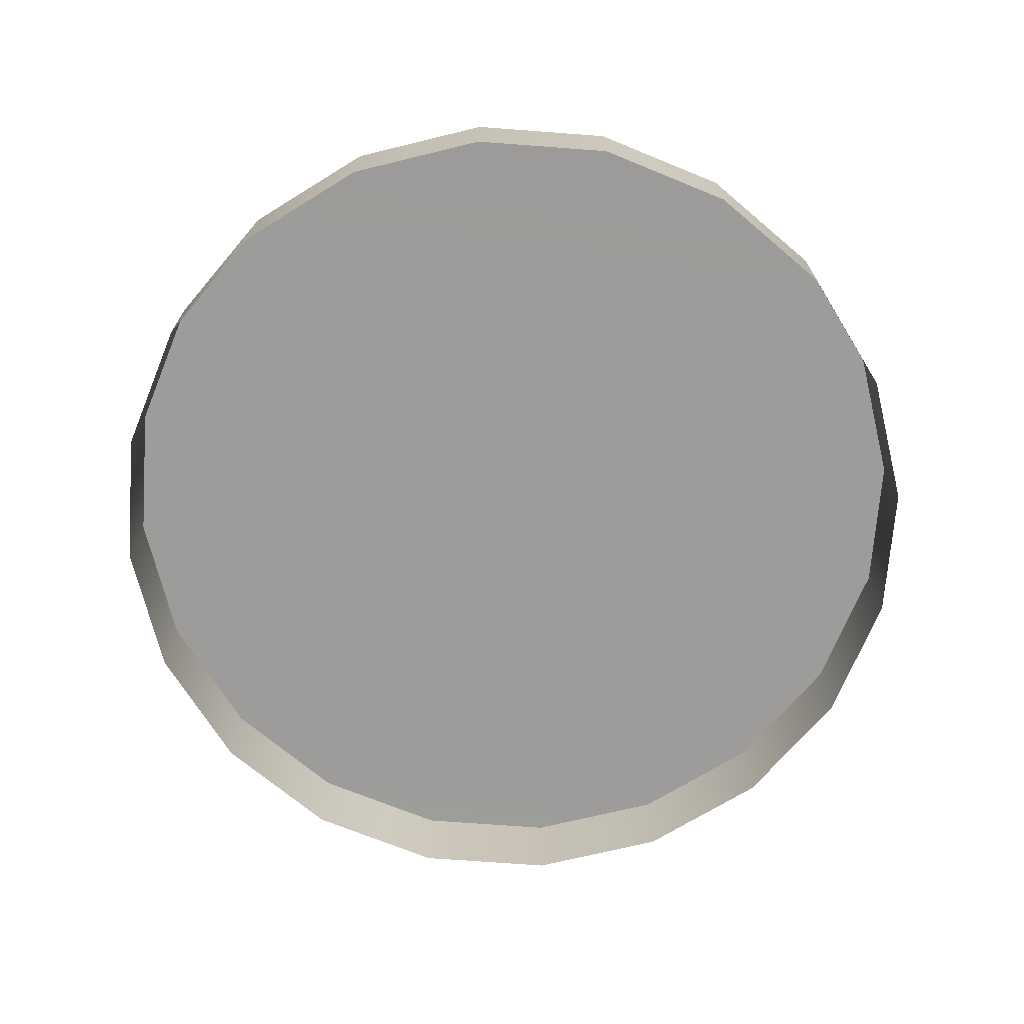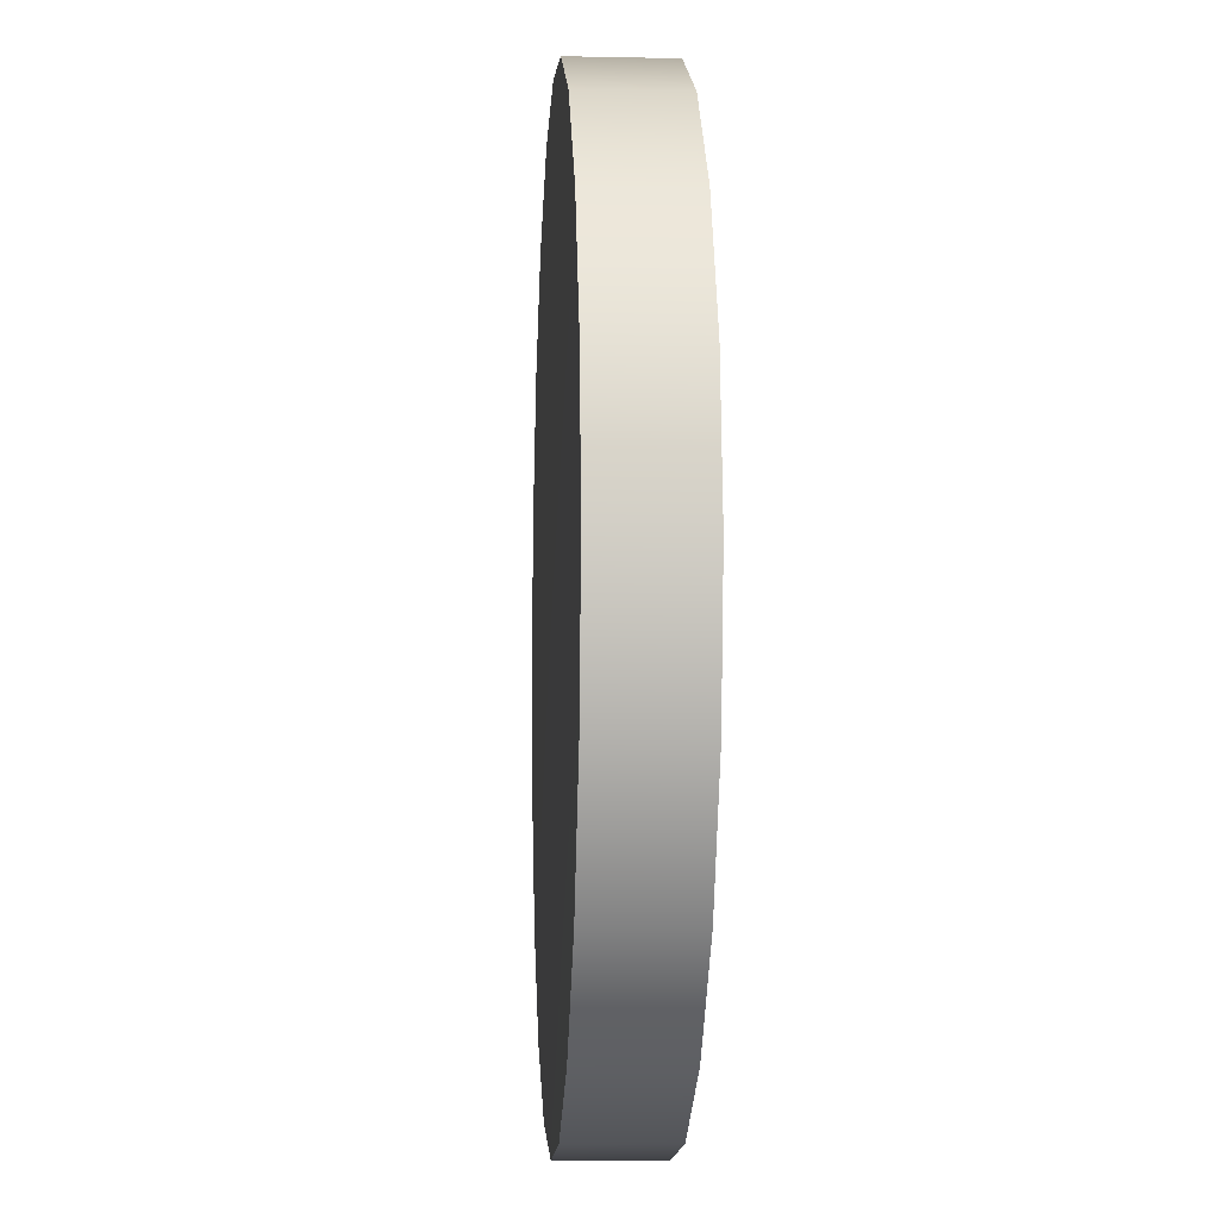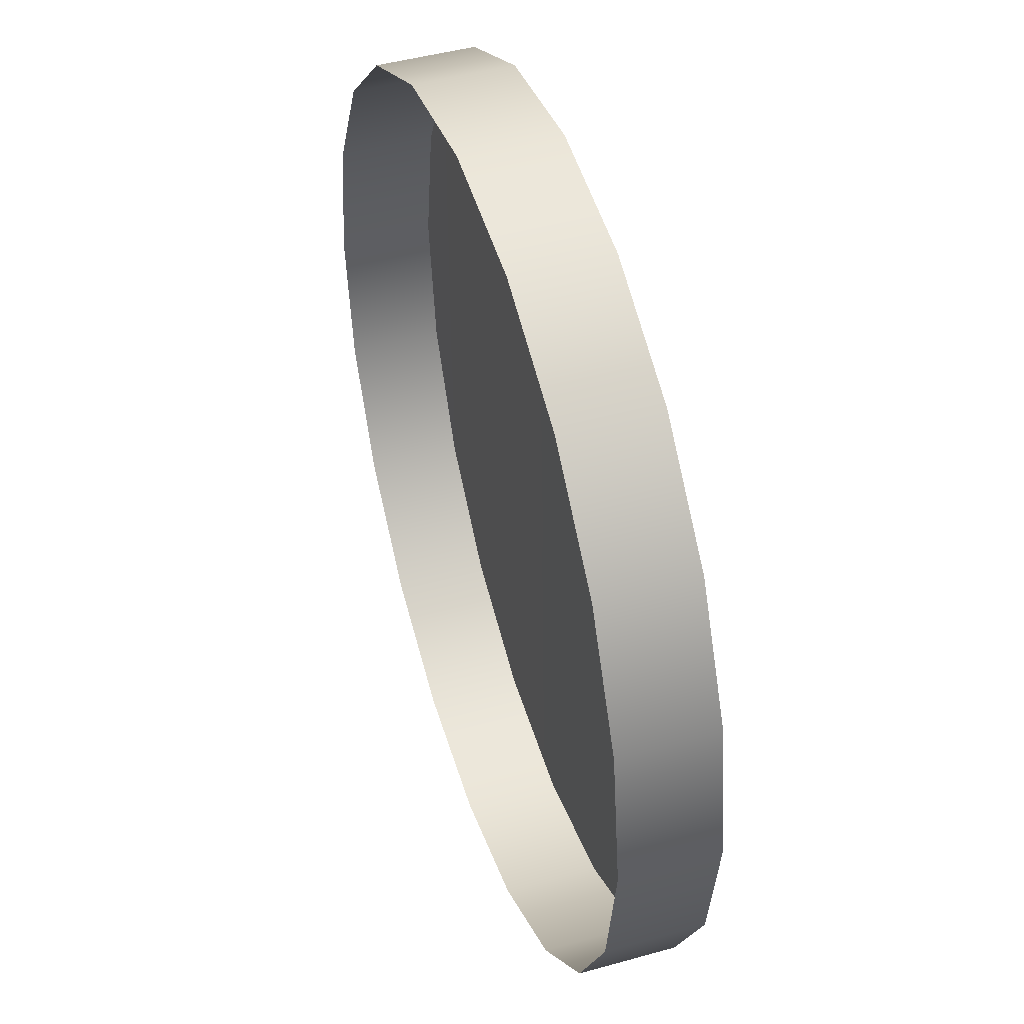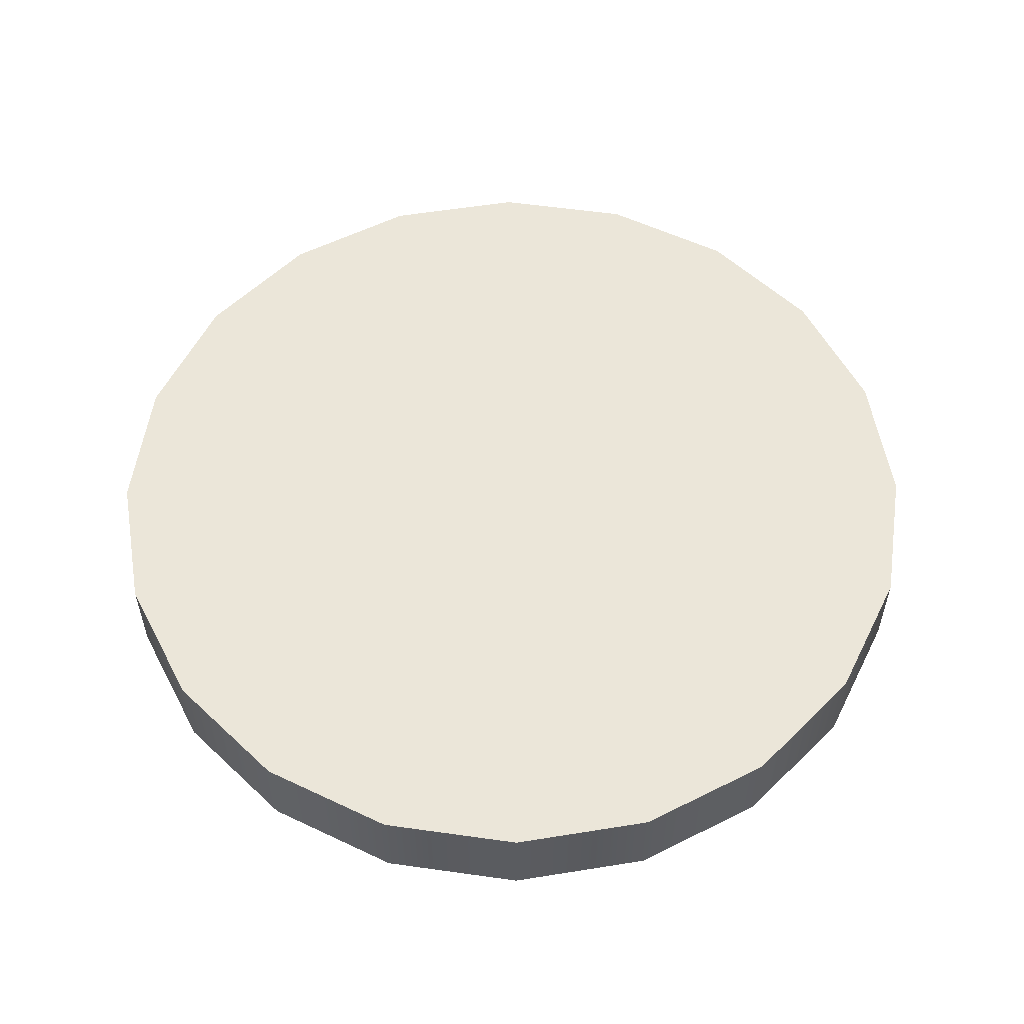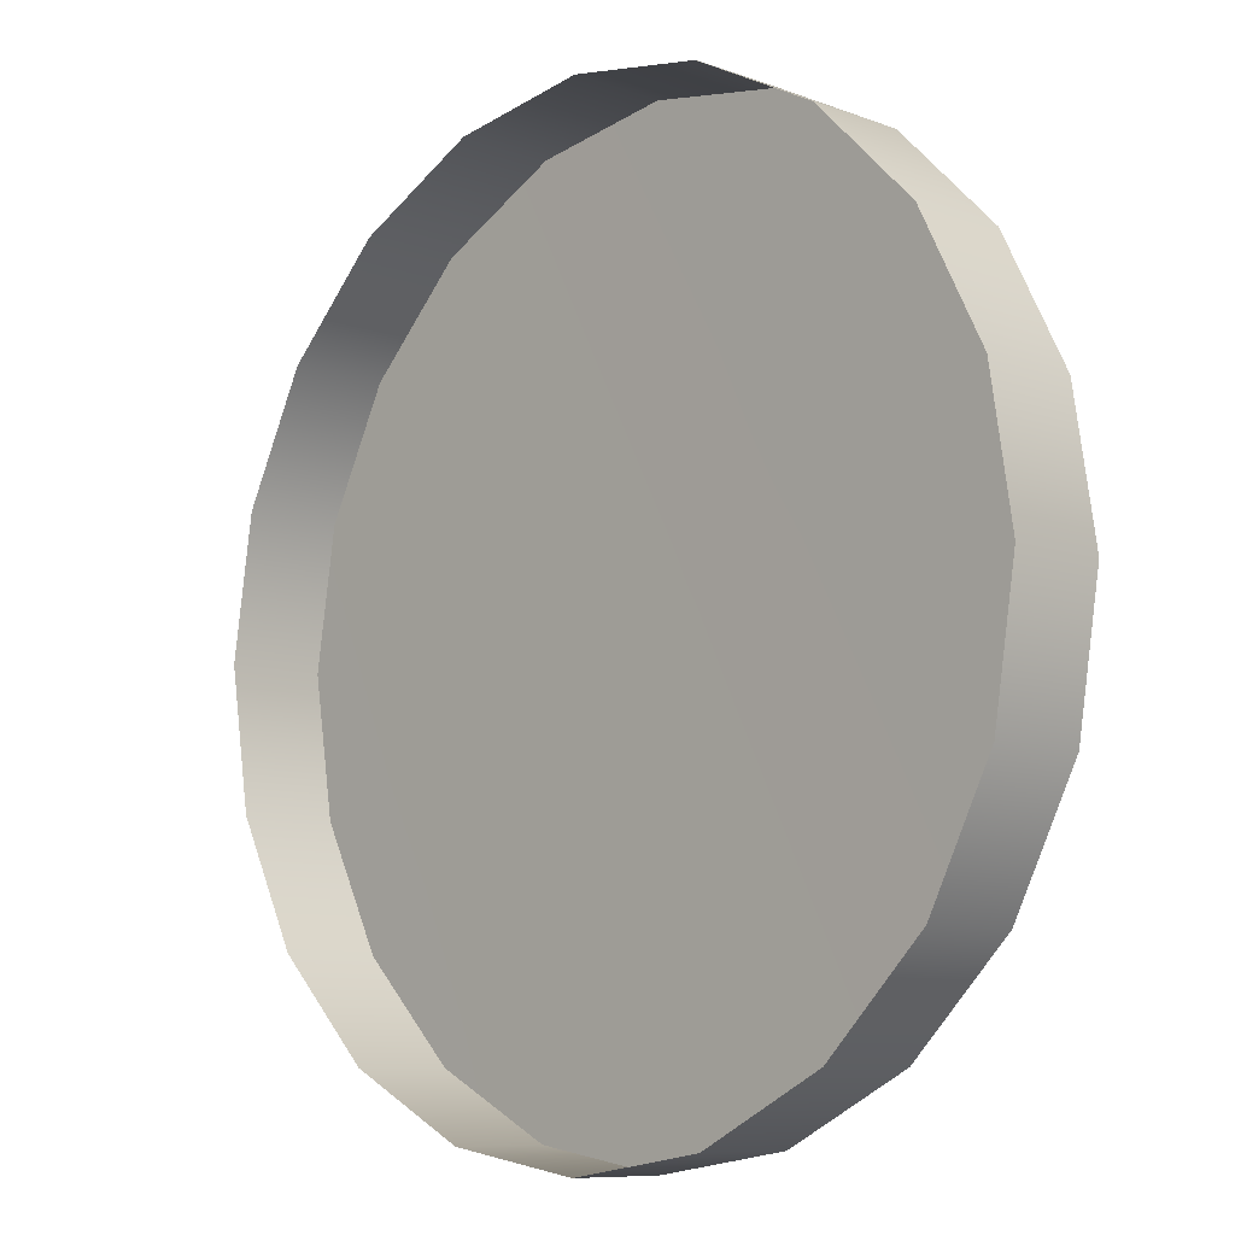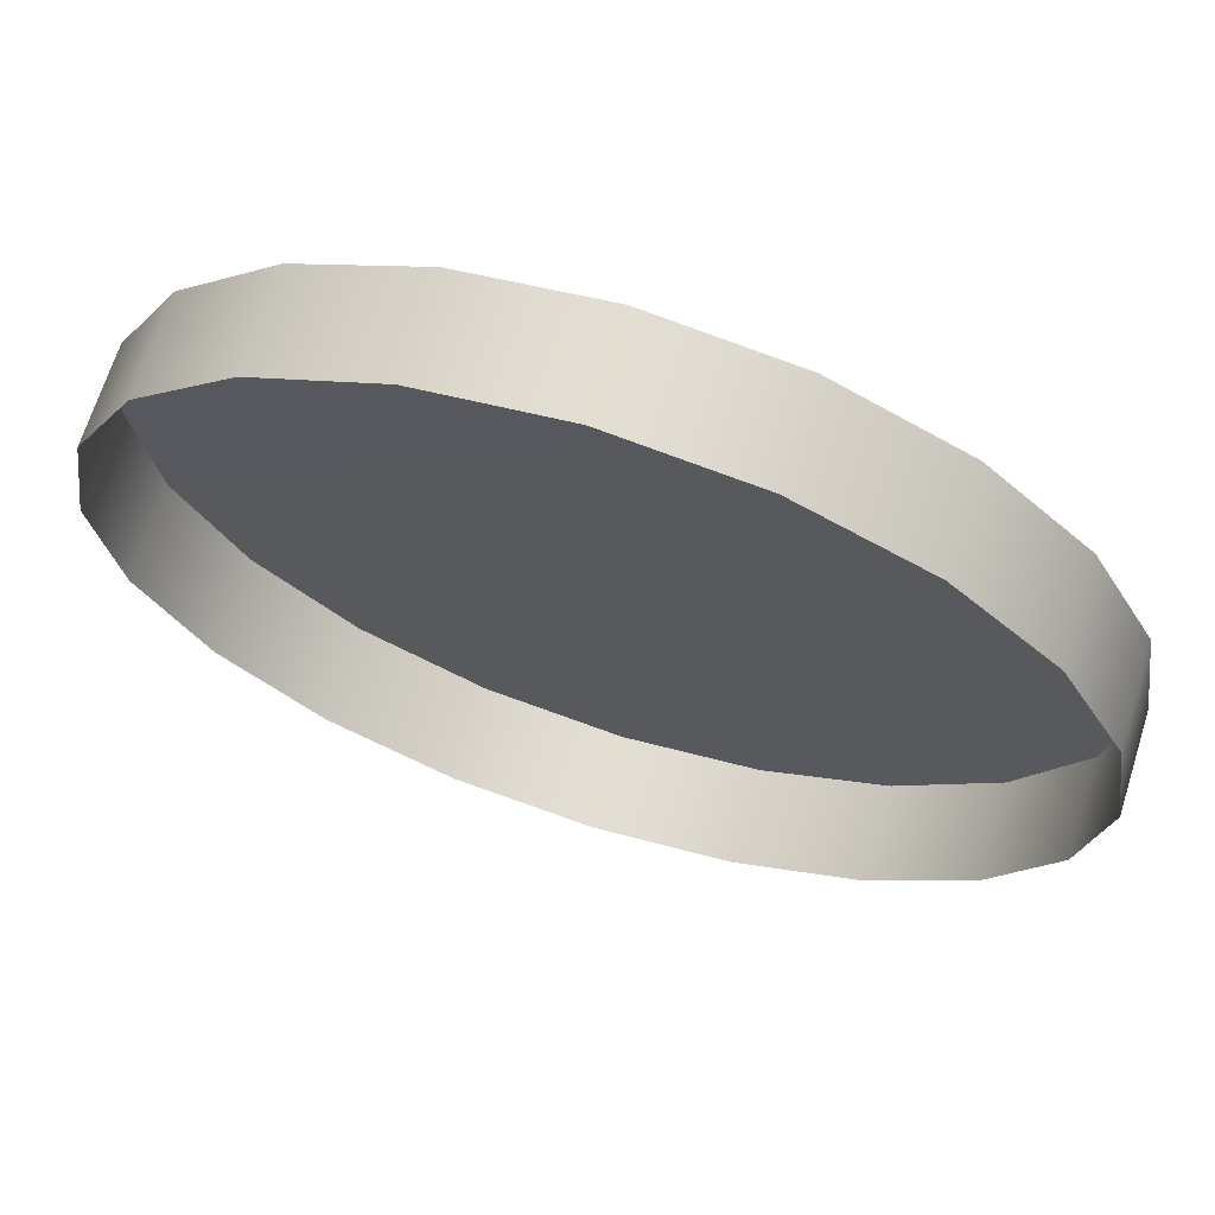
<metadata>
{"format":"obj","ext":"obj","renderer":"f3d","projection":"perspective","resolution":1024,"background":"white","views":[{"elev":-70.1,"azim":94.7,"up":"+Z"},{"elev":-6.5,"azim":86.4,"up":"+Y"},{"elev":45.7,"azim":-107.9,"up":"+Y"},{"elev":56.1,"azim":-90.6,"up":"+Z"},{"elev":-8.6,"azim":-134.3,"up":"+Y"},{"elev":68.0,"azim":-162.5,"up":"+Y"}]}
</metadata>
<code>
o Clock_Combined_Mesh_(root:_scene).011
v 0.182 0.1323 -0.000907
v 0 0 -1e-06
v 0.214 0.06955 -0.000907
v 0.1322 0.182 -0.000907
v 0.06952 0.214 -0.000907
v 0 0.225 -0.000907
v -0.06952 0.214 -0.000907
v -0.1322 0.182 -0.000907
v -0.182 0.1323 -0.000907
v -0.214 0.06955 -0.000907
v -0.225 0 -0.000907
v -0.214 -0.0695 -0.000907
v -0.182 -0.1322 -0.000907
v -0.1322 -0.182 -0.000907
v -0.06952 -0.214 -0.000907
v 0 -0.225 -0.000907
v 0.06952 -0.214 -0.000907
v 0.1322 -0.182 -0.000907
v 0.182 -0.1322 -0.000907
v 0.214 -0.0695 -0.000907
v 0.225 0 -0.000907
v 0.182 0.1323 -0.04941
v 0.214 0.06955 -0.04941
v 0.1322 0.182 -0.04941
v 0.06952 0.214 -0.04941
v 0 0.225 -0.04941
v -0.06952 0.214 -0.04941
v -0.1322 0.182 -0.04941
v -0.182 0.1323 -0.04941
v -0.214 0.06955 -0.04941
v -0.225 0 -0.04941
v -0.214 -0.0695 -0.04941
v -0.182 -0.1322 -0.04941
v -0.1322 -0.182 -0.04941
v -0.06952 -0.214 -0.04941
v 0 -0.225 -0.04941
v 0.06952 -0.214 -0.04941
v 0.1322 -0.182 -0.04941
v 0.182 -0.1322 -0.04941
v 0.214 -0.0695 -0.04941
v 0.225 0 -0.04941
f 1 2 3
f 4 2 1
f 5 2 4
f 6 2 5
f 7 2 6
f 8 2 7
f 9 2 8
f 10 2 9
f 11 2 10
f 12 2 11
f 13 2 12
f 14 2 13
f 15 2 14
f 16 2 15
f 17 2 16
f 18 2 17
f 19 2 18
f 20 2 19
f 21 2 20
f 3 2 21
f 7 27 28 8
f 20 40 41 21
f 9 29 30 10
f 19 39 40 20
f 10 30 31 11
f 4 24 25 5
f 16 36 37 17
f 3 23 22 1
f 12 32 33 13
f 5 25 26 6
f 15 35 36 16
f 13 33 34 14
f 6 26 27 7
f 8 28 29 9
f 14 34 35 15
f 17 37 38 18
f 1 22 24 4
f 11 31 32 12
f 21 41 23 3
f 18 38 39 19

</code>
